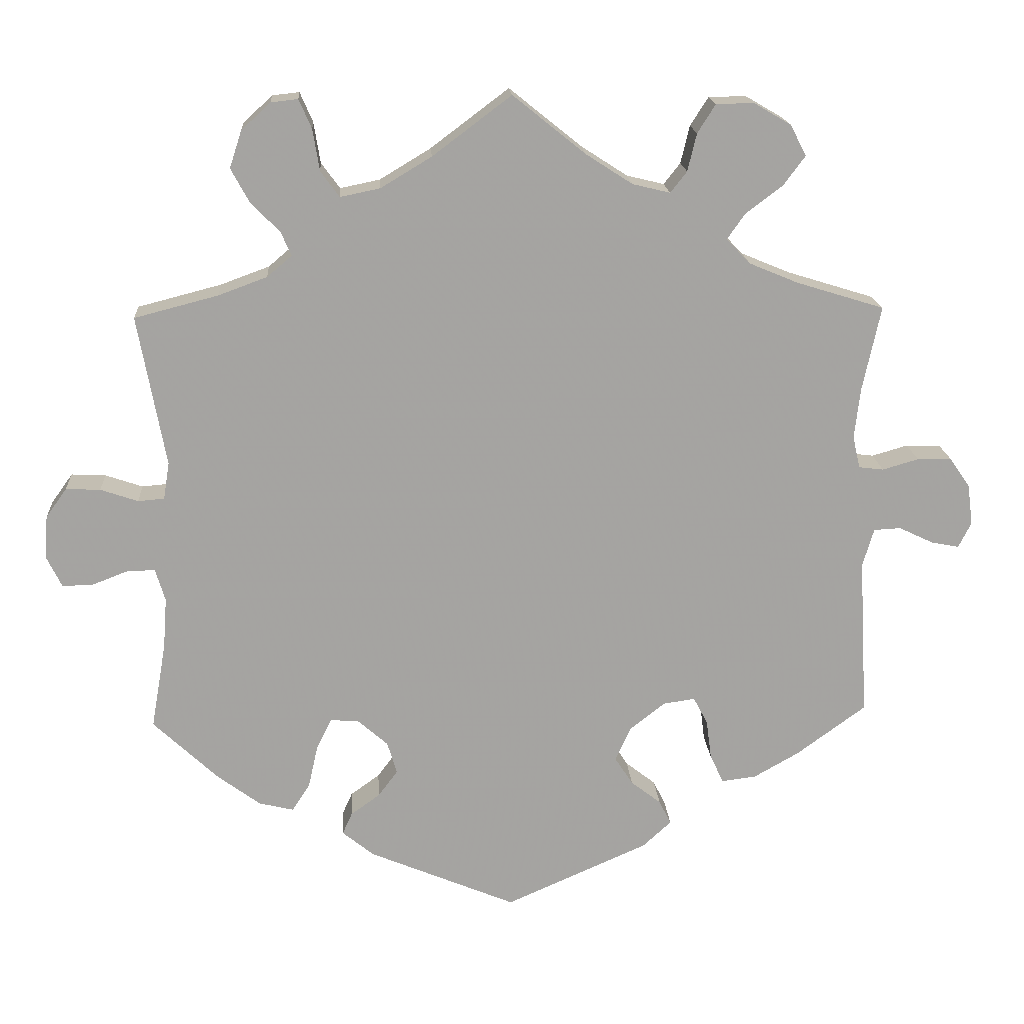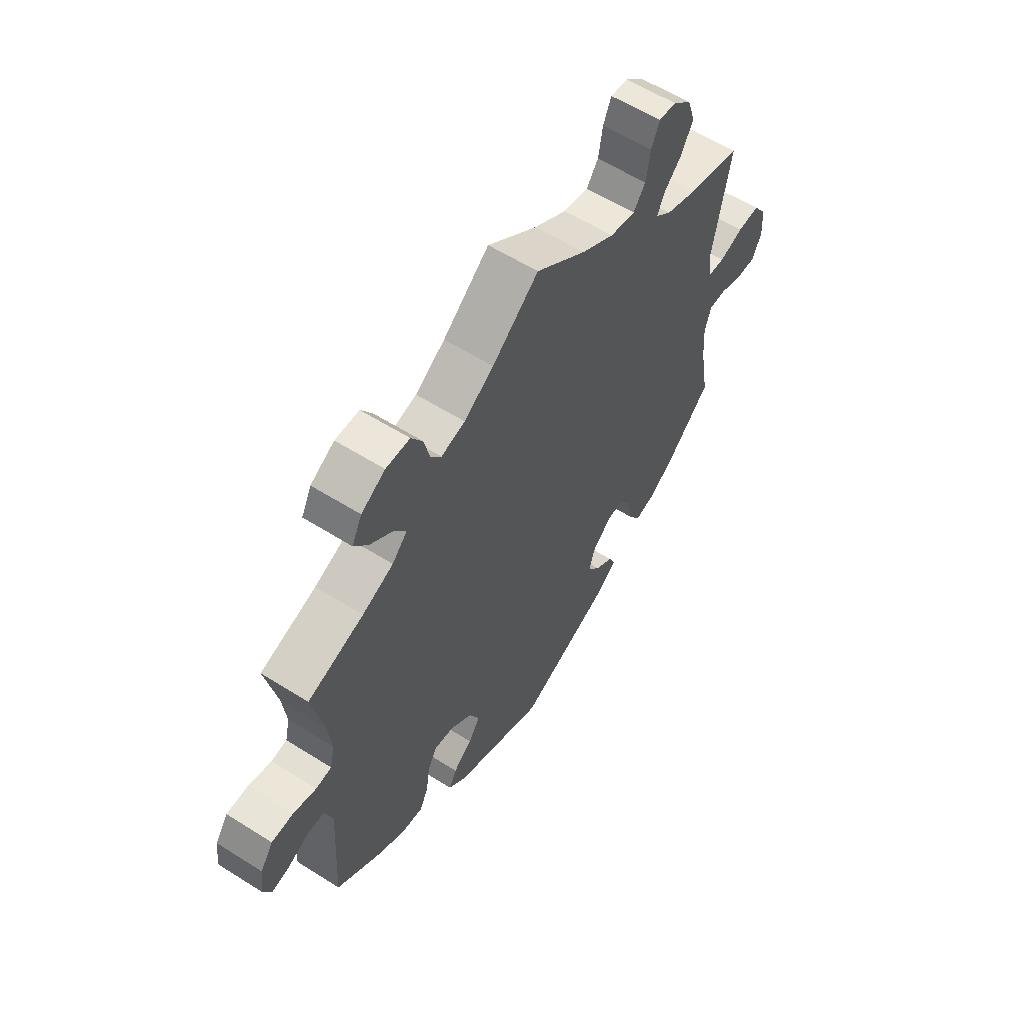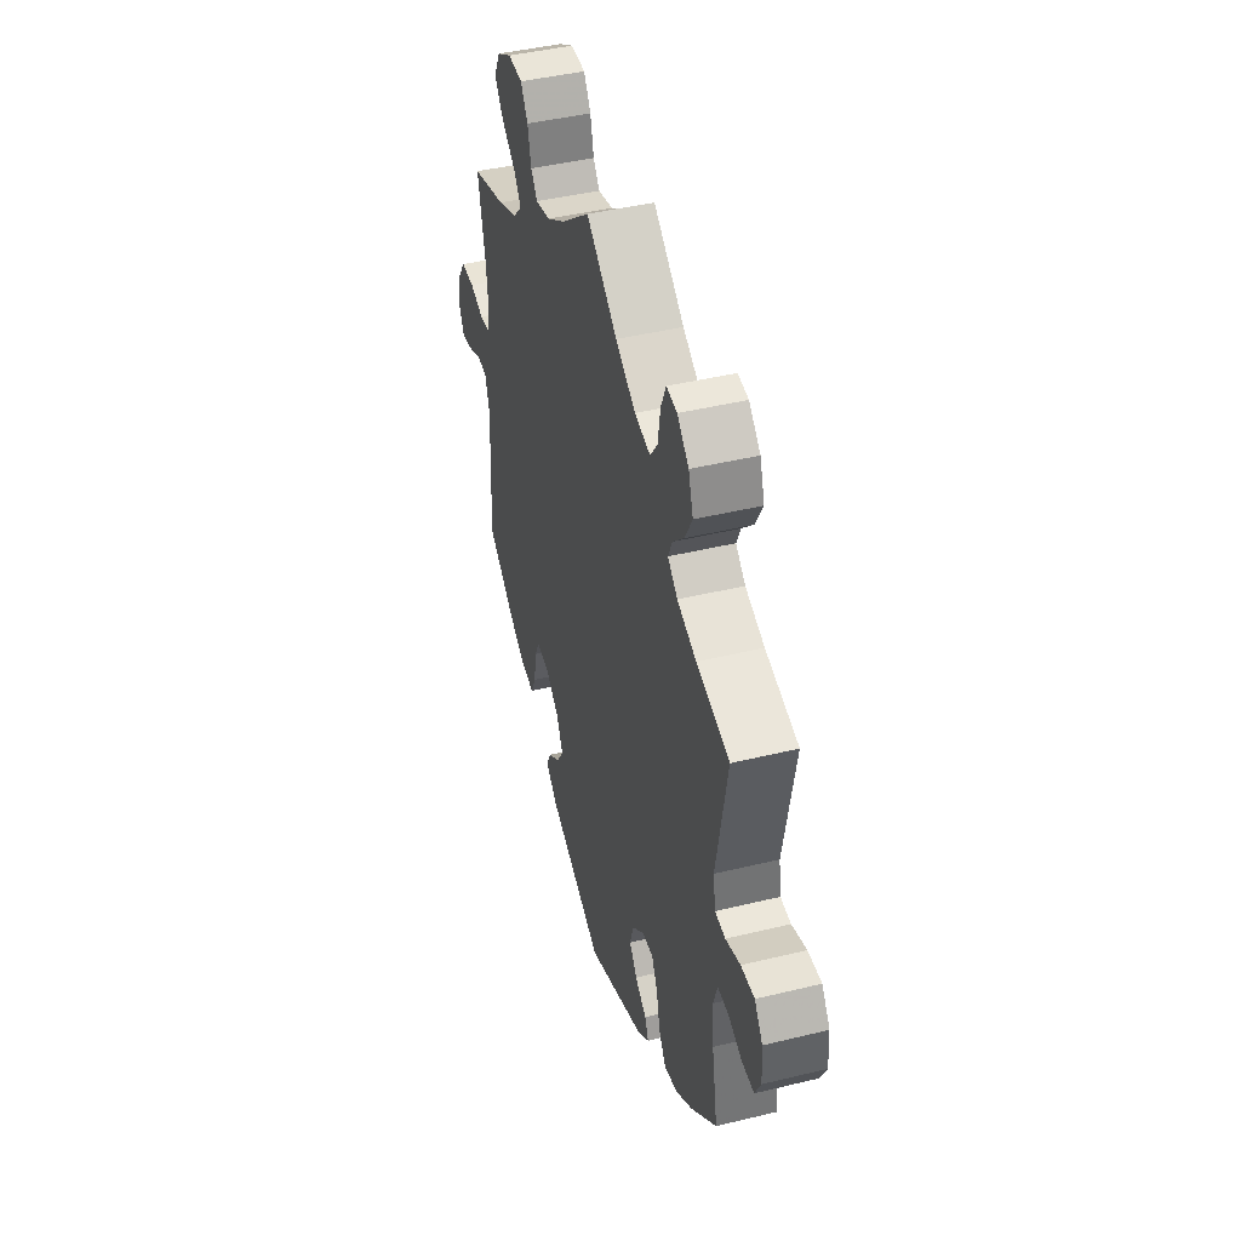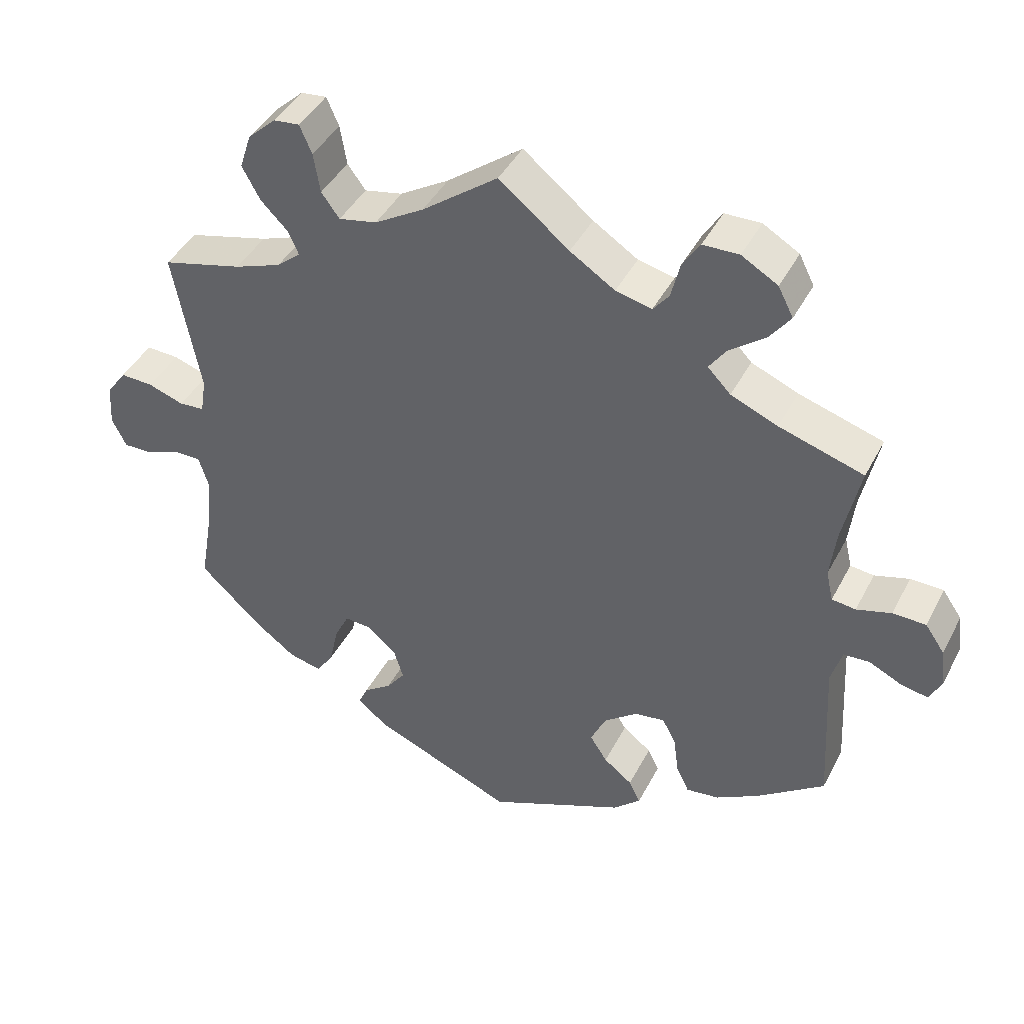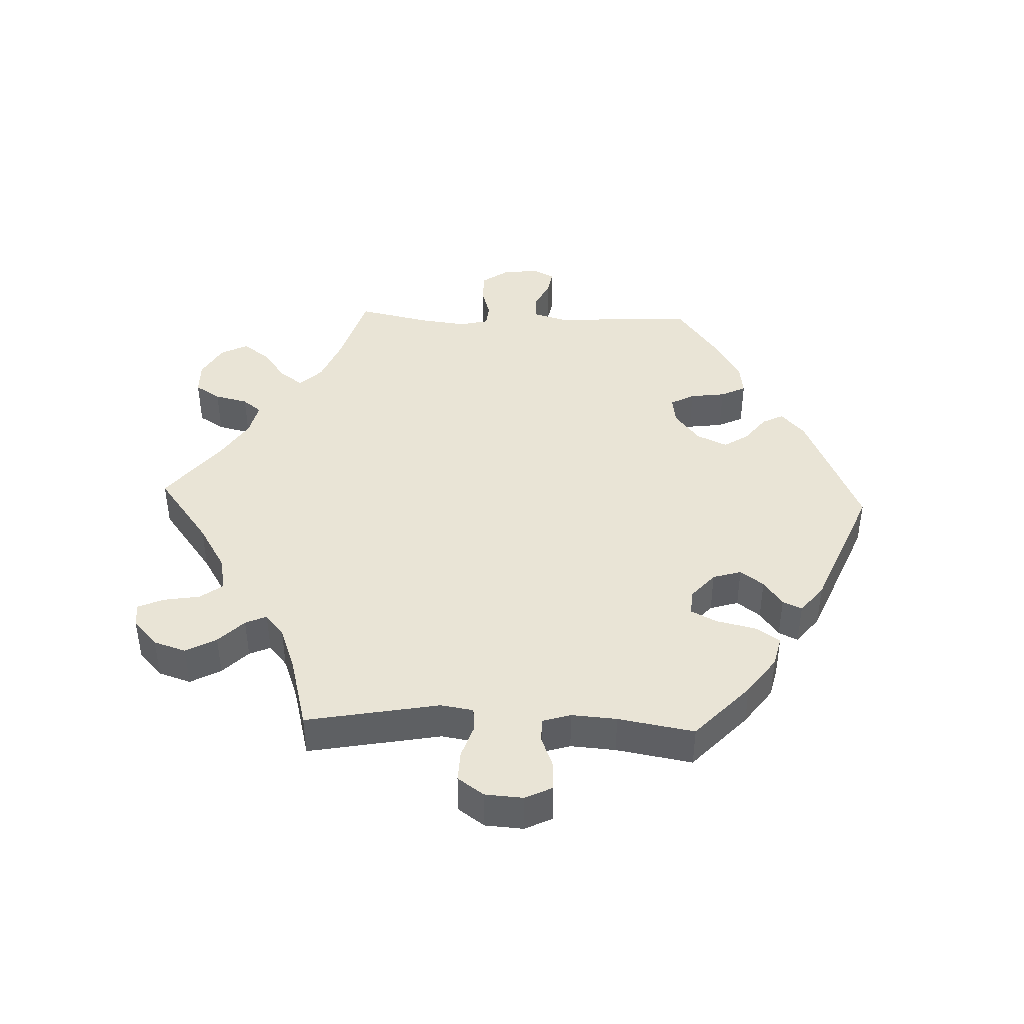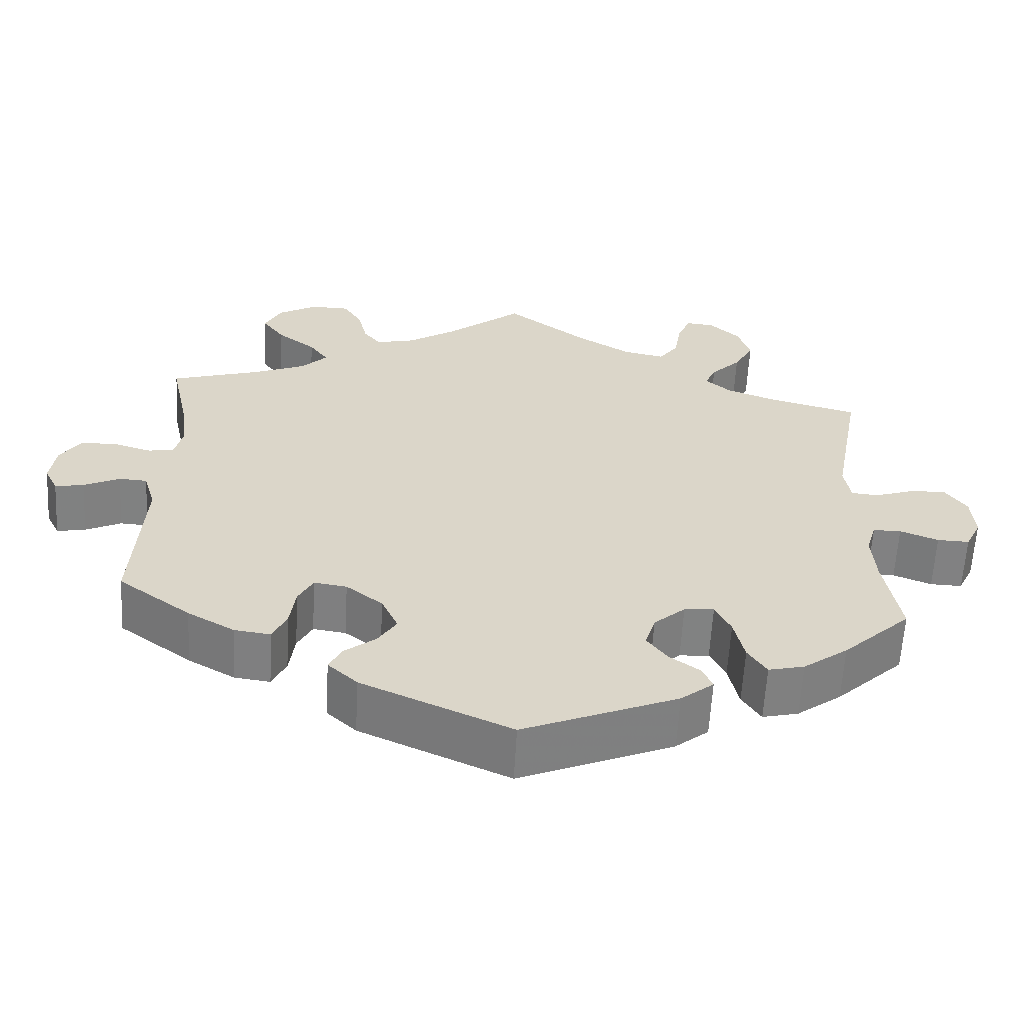
<metadata>
{"format":"obj","ext":"obj","renderer":"f3d","projection":"perspective","resolution":1024,"background":"white","views":[{"elev":17.2,"azim":176.4,"up":"+Z"},{"elev":59.0,"azim":-57.0,"up":"+Z"},{"elev":44.1,"azim":74.1,"up":"+Z"},{"elev":42.6,"azim":-154.2,"up":"+Z"},{"elev":42.6,"azim":92.2,"up":"+Y"},{"elev":-60.5,"azim":-3.2,"up":"+Z"}]}
</metadata>
<code>
v -0.384 0.07 0.325
v -0.319 0.07 0.352
v -0.287 0.07 0.385
v -0.311 0.07 0.419
v -0.36 0.07 0.456
v -0.389 0.07 0.495
v -0.368 0.07 0.536
v -0.318 0.07 0.565
v -0.268 0.07 0.564
v -0.244 0.07 0.526
v -0.232 0.07 0.476
v -0.21 0.07 0.448
v -0.16 0.07 0.46
v -0.098 0.07 0.5
v -0.001 0.07 0.578
v 0.104 0.07 0.499
v 0.172 0.07 0.458
v 0.225 0.07 0.447
v 0.25 0.07 0.481
v 0.259 0.07 0.536
v 0.276 0.07 0.575
v 0.312 0.07 0.571
v 0.351 0.07 0.535
v 0.367 0.07 0.486
v 0.342 0.07 0.44
v 0.304 0.07 0.402
v 0.29 0.07 0.37
v 0.323 0.07 0.342
v 0.388 0.07 0.318
v 0.5 0.07 0.289
v 0.463 0.07 0.088
v 0.471 0.07 0.039
v 0.506 0.07 0.036
v 0.556 0.07 0.053
v 0.602 0.07 0.055
v 0.63 0.07 0.016
v 0.634 0.07 -0.042
v 0.614 0.07 -0.083
v 0.573 0.07 -0.082
v 0.524 0.07 -0.063
v 0.488 0.07 -0.063
v 0.475 0.07 -0.106
v 0.48 0.07 -0.174
v 0.5 0.07 -0.289
v 0.413 0.07 -0.371
v 0.356 0.07 -0.413
v 0.31 0.07 -0.424
v 0.286 0.07 -0.387
v 0.273 0.07 -0.329
v 0.253 0.07 -0.289
v 0.215 0.07 -0.292
v 0.175 0.07 -0.327
v 0.162 0.07 -0.37
v 0.188 0.07 -0.405
v 0.227 0.07 -0.433
v 0.24 0.07 -0.462
v 0.198 0.07 -0.496
v 0.001 0.07 -0.578
v -0.19 0.07 -0.494
v -0.228 0.07 -0.459
v -0.212 0.07 -0.427
v -0.172 0.07 -0.396
v -0.148 0.07 -0.359
v -0.169 0.07 -0.313
v -0.216 0.07 -0.276
v -0.258 0.07 -0.27
v -0.277 0.07 -0.306
v -0.284 0.07 -0.359
v -0.302 0.07 -0.397
v -0.348 0.07 -0.391
v -0.408 0.07 -0.357
v -0.501 0.07 -0.289
v -0.489 0.07 -0.076
v -0.504 0.07 -0.025
v -0.54 0.07 -0.023
v -0.586 0.07 -0.045
v -0.623 0.07 -0.052
v -0.64 0.07 -0.018
v -0.633 0.07 0.036
v -0.606 0.07 0.075
v -0.56 0.07 0.076
v -0.512 0.07 0.062
v -0.479 0.07 0.066
v -0.469 0.07 0.109
v -0.477 0.07 0.177
v -0.501 0.07 0.289
v -0.384 0 0.325
v -0.319 0 0.352
v -0.287 0 0.385
v -0.311 0 0.419
v -0.36 0 0.456
v -0.389 0 0.495
v -0.368 0 0.536
v -0.318 0 0.565
v -0.268 0 0.564
v -0.244 0 0.526
v -0.232 0 0.476
v -0.21 0 0.448
v -0.16 0 0.46
v -0.098 0 0.5
v -0.001 0 0.578
v 0.104 0 0.499
v 0.172 0 0.458
v 0.225 0 0.447
v 0.25 0 0.481
v 0.259 0 0.536
v 0.276 0 0.575
v 0.312 0 0.571
v 0.351 0 0.535
v 0.367 0 0.486
v 0.342 0 0.44
v 0.304 0 0.402
v 0.29 0 0.37
v 0.323 0 0.342
v 0.388 0 0.318
v 0.5 0 0.289
v 0.463 0 0.088
v 0.471 0 0.039
v 0.506 0 0.036
v 0.556 0 0.053
v 0.602 0 0.055
v 0.63 0 0.016
v 0.634 0 -0.042
v 0.614 0 -0.083
v 0.573 0 -0.082
v 0.524 0 -0.063
v 0.488 0 -0.063
v 0.475 0 -0.106
v 0.48 0 -0.174
v 0.5 0 -0.289
v 0.413 0 -0.371
v 0.356 0 -0.413
v 0.31 0 -0.424
v 0.286 0 -0.387
v 0.273 0 -0.329
v 0.253 0 -0.289
v 0.215 0 -0.292
v 0.175 0 -0.327
v 0.162 0 -0.37
v 0.188 0 -0.405
v 0.227 0 -0.433
v 0.24 0 -0.462
v 0.198 0 -0.496
v 0.001 0 -0.578
v -0.19 0 -0.494
v -0.228 0 -0.459
v -0.212 0 -0.427
v -0.172 0 -0.396
v -0.148 0 -0.359
v -0.169 0 -0.313
v -0.216 0 -0.276
v -0.258 0 -0.27
v -0.277 0 -0.306
v -0.284 0 -0.359
v -0.302 0 -0.397
v -0.348 0 -0.391
v -0.408 0 -0.357
v -0.501 0 -0.289
v -0.489 0 -0.076
v -0.504 0 -0.025
v -0.54 0 -0.023
v -0.586 0 -0.045
v -0.623 0 -0.052
v -0.64 0 -0.018
v -0.633 0 0.036
v -0.606 0 0.075
v -0.56 0 0.076
v -0.512 0 0.062
v -0.479 0 0.066
v -0.469 0 0.109
v -0.477 0 0.177
v -0.501 0 0.289
f 85 86 1
f 84 85 1 2
f 83 84 2 3
f 79 80 81 82
f 79 82 83
f 78 79 83
f 75 76 77 78
f 75 78 83
f 74 75 83
f 73 74 83 3
f 71 72 73 3
f 67 68 69 70
f 66 67 70 71
f 59 60 61 62
f 59 62 63
f 58 59 63
f 57 58 63 64
f 54 55 56 57
f 53 54 57 64
f 46 47 48 49
f 46 49 50
f 43 44 45 46
f 42 43 46 50
f 41 42 50 51
f 37 38 39 40
f 37 40 41
f 36 37 41
f 33 34 35 36
f 32 33 36 41
f 29 30 31
f 28 29 31 32
f 27 28 32 41
f 23 24 25 26
f 23 26 27
f 22 23 27
f 19 20 21 22
f 19 22 27
f 18 19 27
f 17 18 27 41
f 14 15 16
f 13 14 16 17
f 12 13 17 41
f 8 9 10 11
f 8 11 12
f 7 8 12
f 4 5 6 7
f 3 4 7 12
f 66 71 3 12
f 52 53 64 65
f 51 52 65 66
f 12 41 51 66
f 87 172 171
f 88 87 171 170
f 89 88 170 169
f 168 167 166 165
f 169 168 165
f 169 165 164
f 164 163 162 161
f 169 164 161
f 169 161 160
f 89 169 160 159
f 89 159 158 157
f 156 155 154 153
f 157 156 153 152
f 148 147 146 145
f 149 148 145
f 149 145 144
f 150 149 144 143
f 143 142 141 140
f 150 143 140 139
f 135 134 133 132
f 136 135 132
f 132 131 130 129
f 136 132 129 128
f 137 136 128 127
f 126 125 124 123
f 127 126 123
f 127 123 122
f 122 121 120 119
f 127 122 119 118
f 117 116 115
f 118 117 115 114
f 127 118 114 113
f 112 111 110 109
f 113 112 109
f 113 109 108
f 108 107 106 105
f 113 108 105
f 113 105 104
f 127 113 104 103
f 102 101 100
f 103 102 100 99
f 127 103 99 98
f 97 96 95 94
f 98 97 94
f 98 94 93
f 93 92 91 90
f 98 93 90 89
f 98 89 157 152
f 151 150 139 138
f 152 151 138 137
f 152 137 127 98
f 1 87 88 2
f 2 88 89 3
f 3 89 90 4
f 4 90 91 5
f 5 91 92 6
f 6 92 93 7
f 7 93 94 8
f 8 94 95 9
f 9 95 96 10
f 10 96 97 11
f 11 97 98 12
f 12 98 99 13
f 13 99 100 14
f 14 100 101 15
f 15 101 102 16
f 16 102 103 17
f 17 103 104 18
f 18 104 105 19
f 19 105 106 20
f 20 106 107 21
f 21 107 108 22
f 22 108 109 23
f 23 109 110 24
f 24 110 111 25
f 25 111 112 26
f 26 112 113 27
f 27 113 114 28
f 28 114 115 29
f 29 115 116 30
f 30 116 117 31
f 31 117 118 32
f 32 118 119 33
f 33 119 120 34
f 34 120 121 35
f 35 121 122 36
f 36 122 123 37
f 37 123 124 38
f 38 124 125 39
f 39 125 126 40
f 40 126 127 41
f 41 127 128 42
f 42 128 129 43
f 43 129 130 44
f 44 130 131 45
f 45 131 132 46
f 46 132 133 47
f 47 133 134 48
f 48 134 135 49
f 49 135 136 50
f 50 136 137 51
f 51 137 138 52
f 52 138 139 53
f 53 139 140 54
f 54 140 141 55
f 55 141 142 56
f 56 142 143 57
f 57 143 144 58
f 58 144 145 59
f 59 145 146 60
f 60 146 147 61
f 61 147 148 62
f 62 148 149 63
f 63 149 150 64
f 64 150 151 65
f 65 151 152 66
f 66 152 153 67
f 67 153 154 68
f 68 154 155 69
f 69 155 156 70
f 70 156 157 71
f 71 157 158 72
f 72 158 159 73
f 73 159 160 74
f 74 160 161 75
f 75 161 162 76
f 76 162 163 77
f 77 163 164 78
f 78 164 165 79
f 79 165 166 80
f 80 166 167 81
f 81 167 168 82
f 82 168 169 83
f 83 169 170 84
f 84 170 171 85
f 85 171 172 86
f 86 172 87 1

</code>
